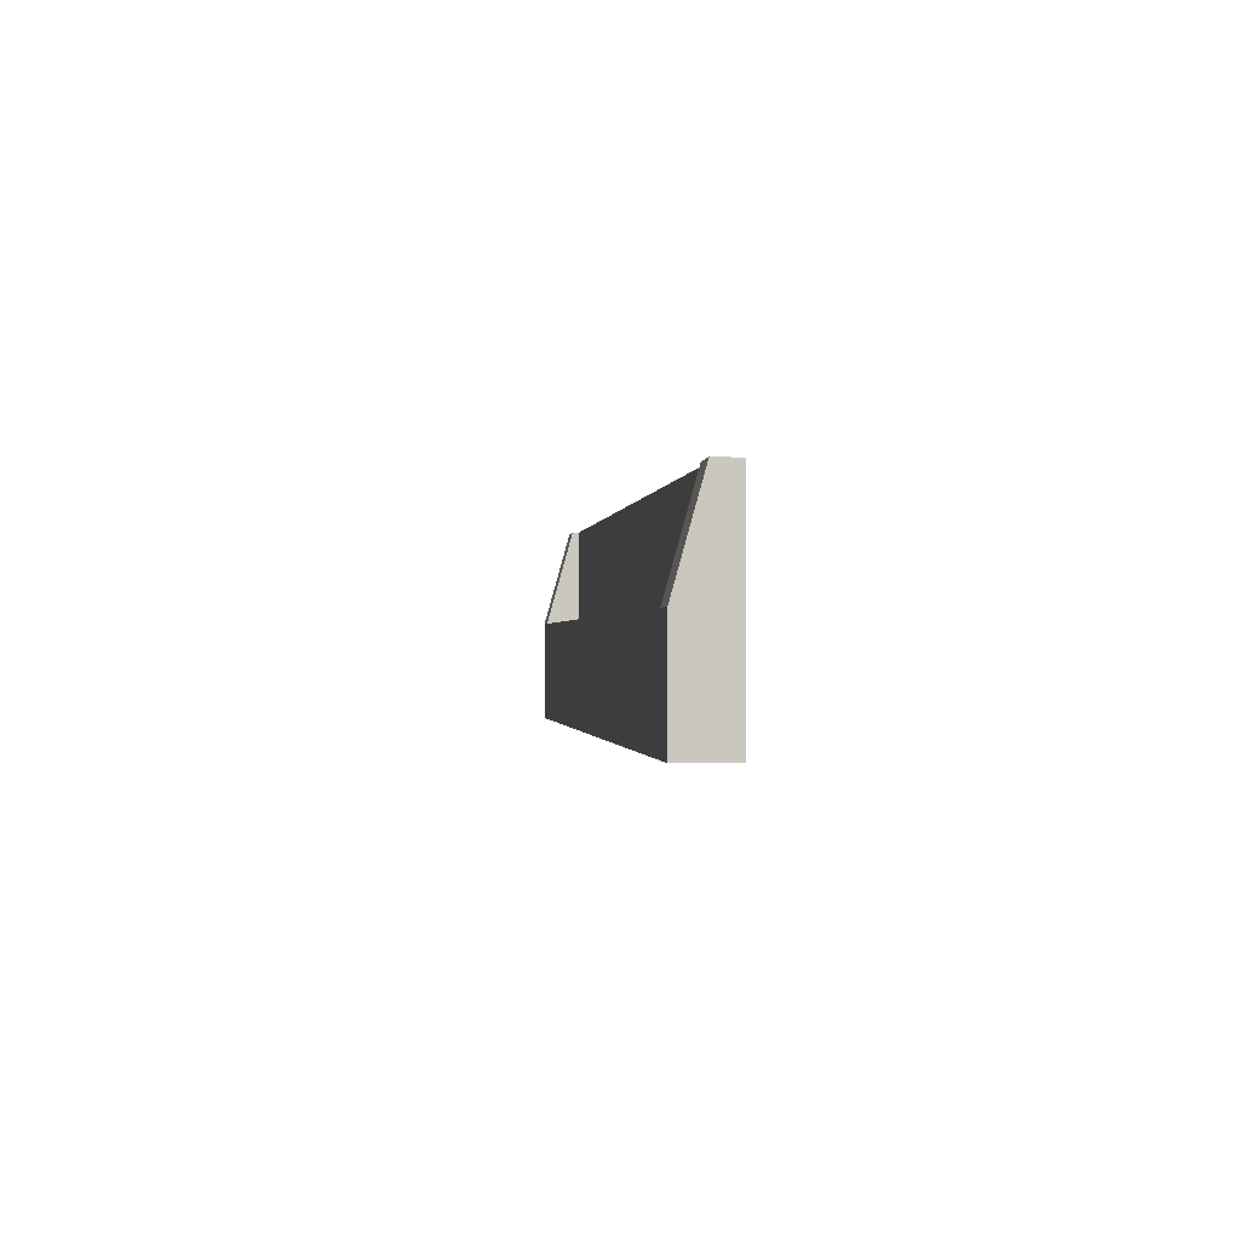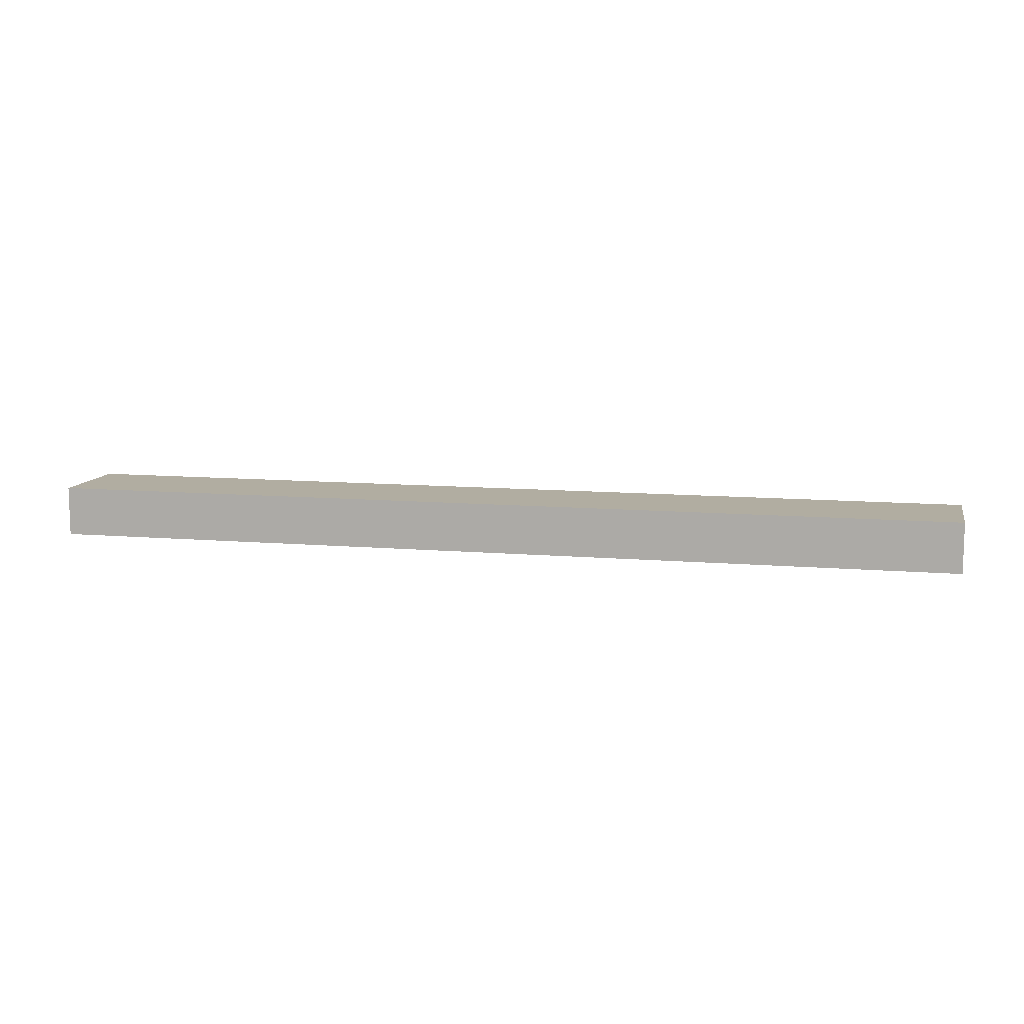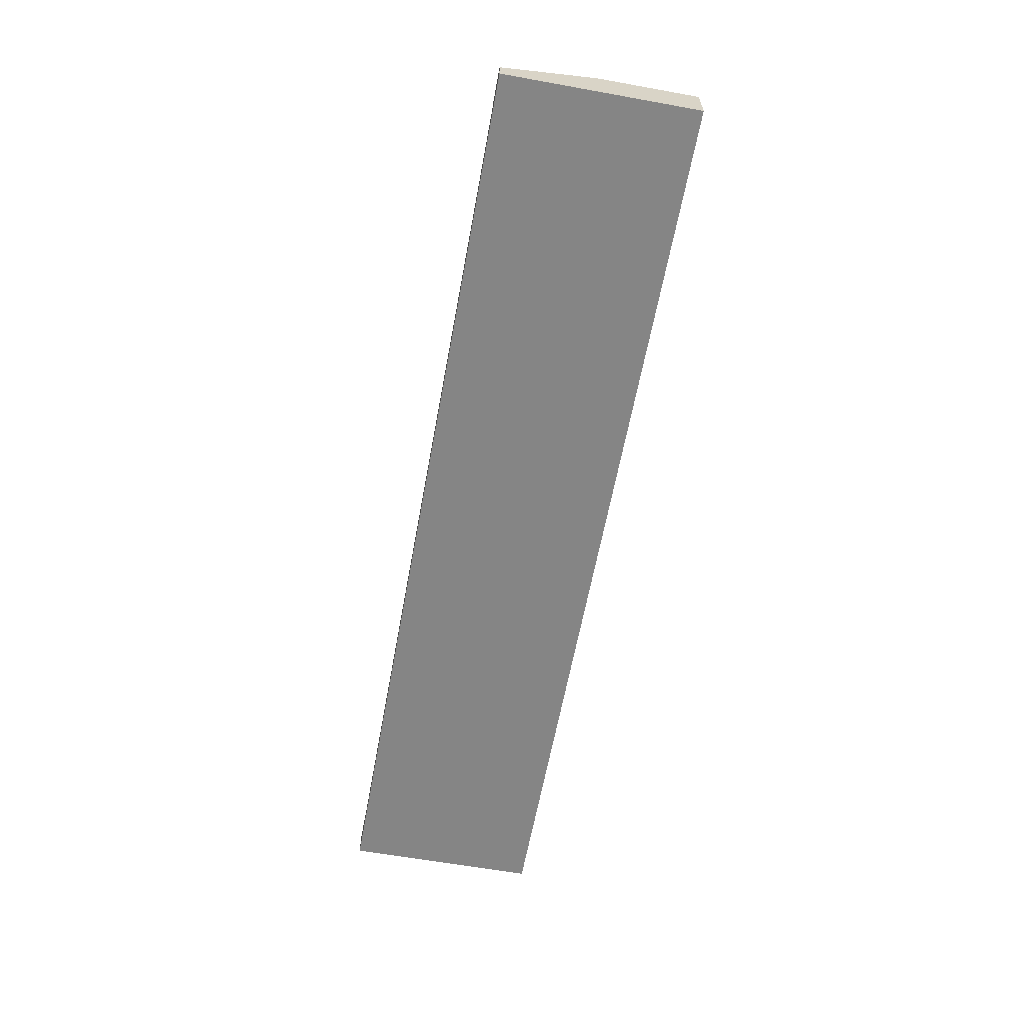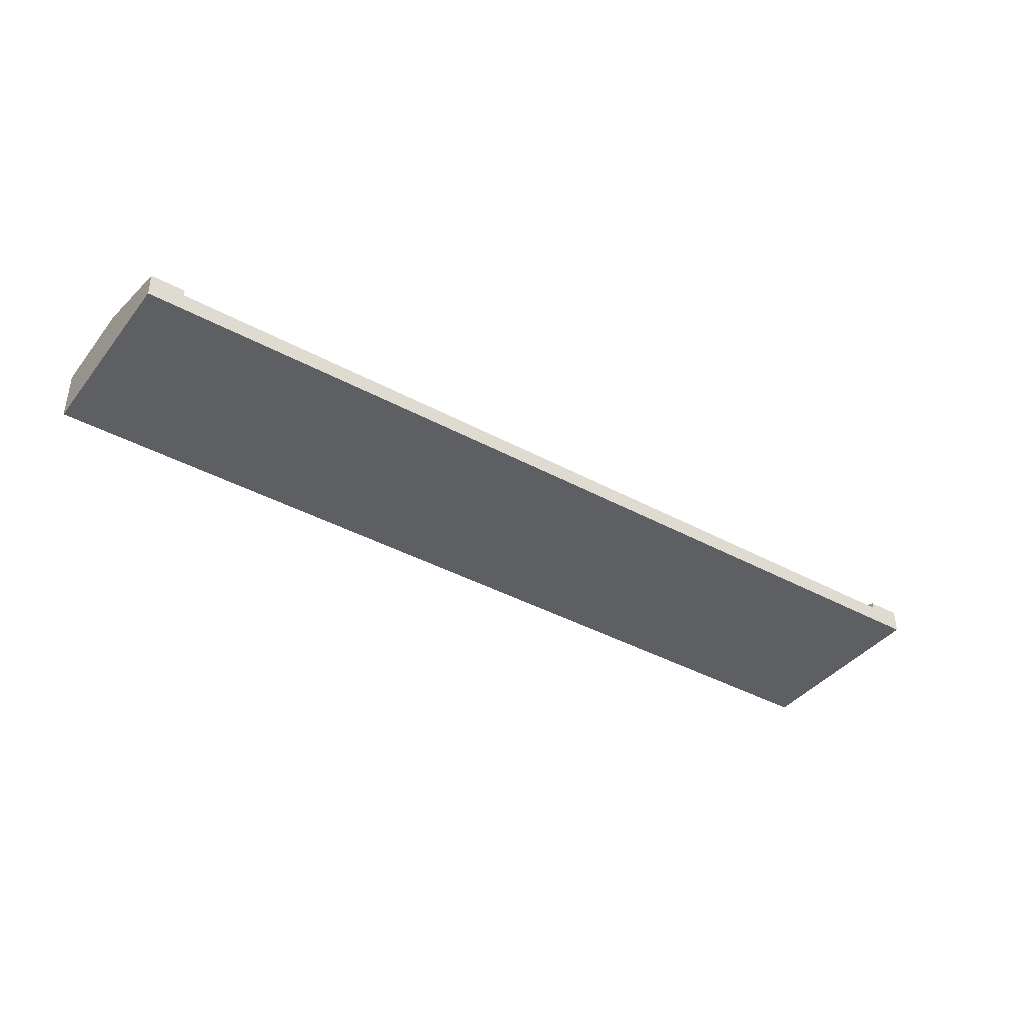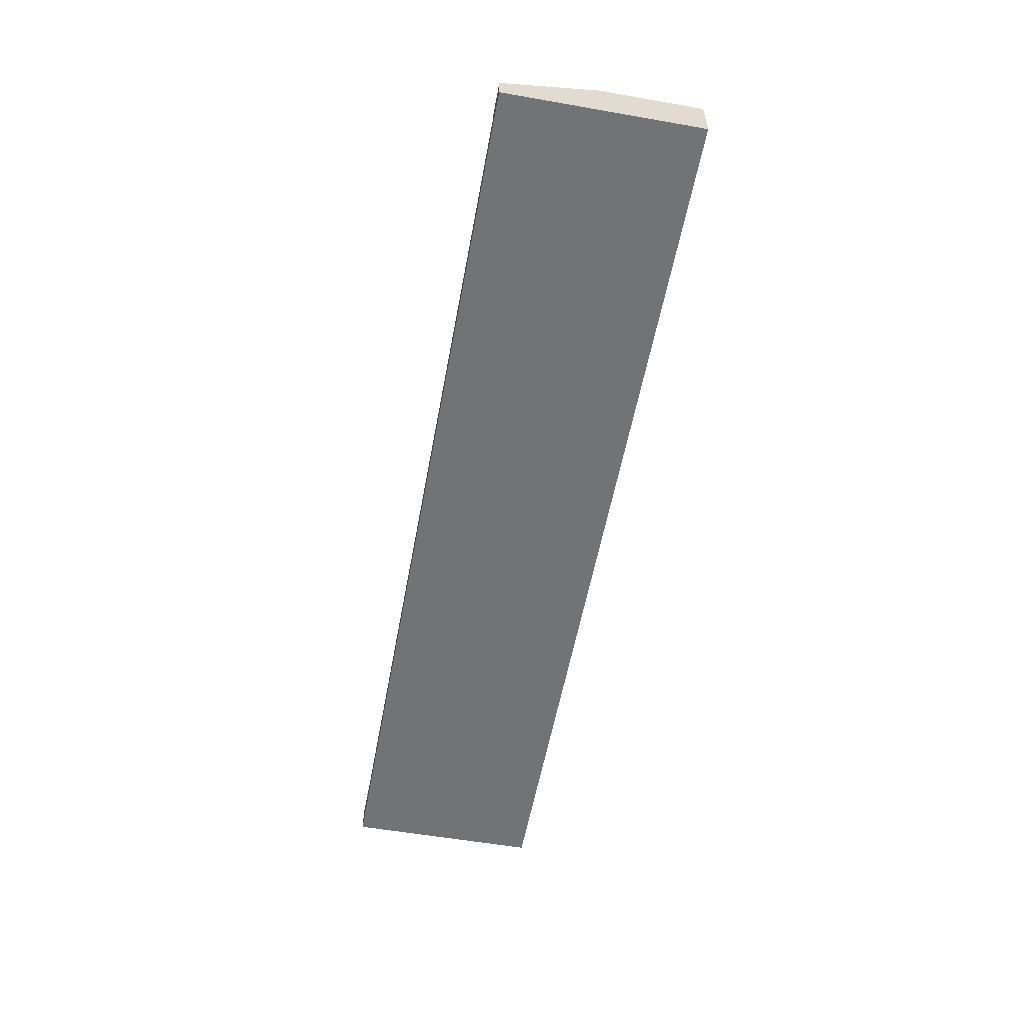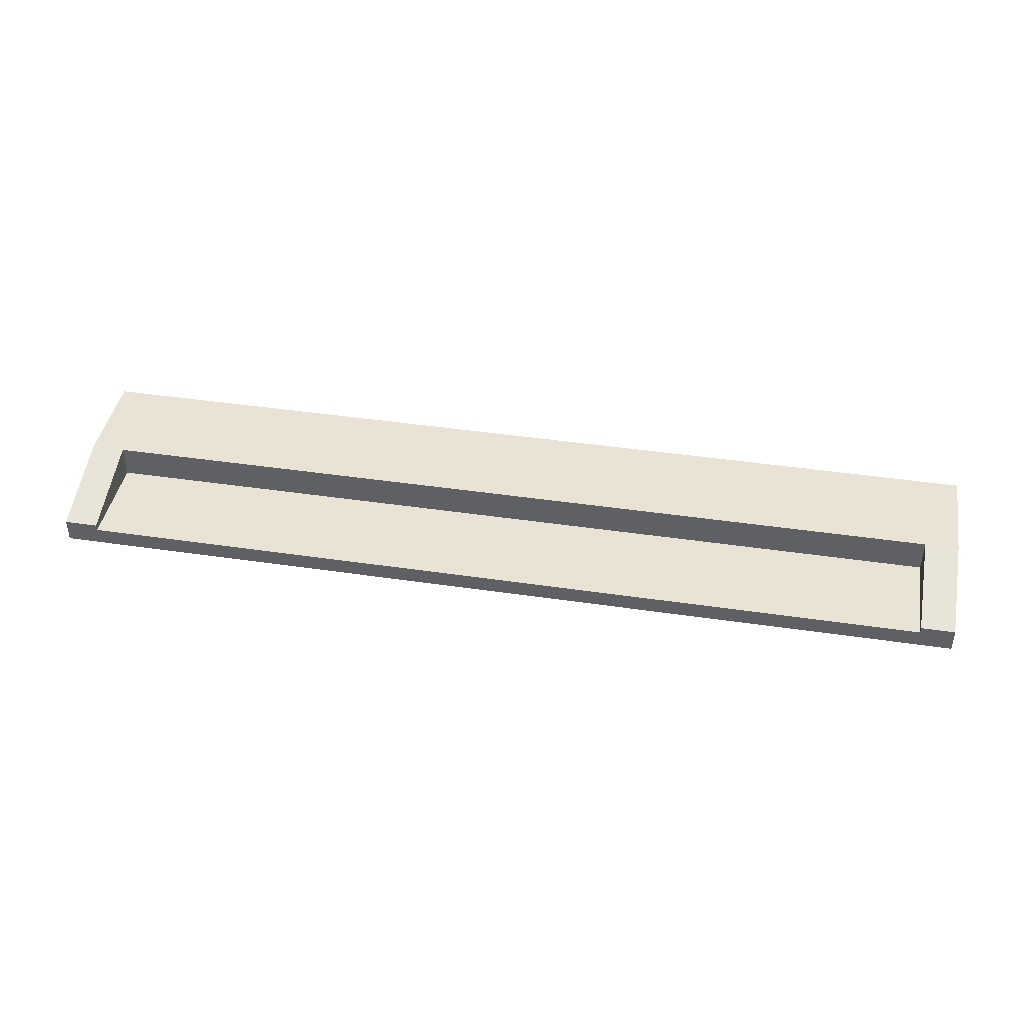
<metadata>
{"format":"obj","ext":"obj","renderer":"f3d","projection":"perspective","resolution":1024,"background":"white","views":[{"elev":-0.8,"azim":-96.8,"up":"+Z"},{"elev":10.3,"azim":-167.5,"up":"+Y"},{"elev":-61.7,"azim":79.6,"up":"+Y"},{"elev":-39.7,"azim":-34.1,"up":"+Y"},{"elev":-55.9,"azim":79.6,"up":"+Y"},{"elev":42.0,"azim":10.1,"up":"+Y"}]}
</metadata>
<code>
g Converted object 0
v -26.57 -0.4 5.742
v -26.57 -1.45 5.742
v 25.54 -0.4 5.742
v 25.54 -1.45 5.742
v 25.54 -0.4 0
v 25.54 -1.45 0
v -26.57 -0.4 -0
v -26.57 -1.45 -0
v -26.57 1.579 -0
v -26.57 -1.45 -0
v 25.54 1.579 0
v 25.54 -1.45 0
v 25.54 1.579 -5.992
v 25.54 -1.45 -5.992
v -26.57 1.579 -5.992
v -26.57 -1.45 -5.992
v 25.54 1.579 1e-06
v 25.54 -1.45 1e-06
v 27.56 1.579 1e-06
v 27.56 -1.45 1e-06
v 27.56 1.579 -5.992
v 27.56 -1.45 -5.992
v 25.54 1.579 -5.992
v 25.54 -1.45 -5.992
v 25.54 -0.02802 5.742
v 25.54 -1.45 5.742
v 27.56 -0.02802 5.742
v 27.56 -1.45 5.742
v 27.56 1.579 1e-06
v 27.56 -1.45 1e-06
v 25.54 1.579 1e-06
v 25.54 -1.45 1e-06
v -28.59 1.579 1e-06
v -28.59 -1.45 1e-06
v -26.57 1.579 1e-06
v -26.57 -1.45 1e-06
v -26.57 1.579 -5.992
v -26.57 -1.45 -5.992
v -28.59 1.579 -5.992
v -28.59 -1.45 -5.992
v -28.59 -0.02802 5.742
v -28.59 -1.45 5.742
v -26.57 -0.02802 5.742
v -26.57 -1.45 5.742
v -26.57 1.579 1e-06
v -26.57 -1.45 1e-06
v -28.59 1.579 1e-06
v -28.59 -1.45 1e-06
f 1 2 3
f 2 4 3
f 3 4 5
f 4 6 5
f 7 8 1
f 8 2 1
f 7 1 5
f 1 3 5
f 2 8 4
f 8 6 4
f 9 10 11
f 10 12 11
f 13 14 15
f 14 16 15
f 15 9 13
f 9 11 13
f 10 16 12
f 16 14 12
f 17 18 19
f 18 20 19
f 19 20 21
f 20 22 21
f 21 22 23
f 22 24 23
f 23 17 21
f 17 19 21
f 18 24 20
f 24 22 20
f 25 26 27
f 26 28 27
f 27 28 29
f 28 30 29
f 31 32 25
f 32 26 25
f 31 25 29
f 25 27 29
f 26 32 28
f 32 30 28
f 33 34 35
f 34 36 35
f 37 38 39
f 38 40 39
f 39 40 33
f 40 34 33
f 39 33 37
f 33 35 37
f 34 40 36
f 40 38 36
f 41 42 43
f 42 44 43
f 43 44 45
f 44 46 45
f 47 48 41
f 48 42 41
f 47 41 45
f 41 43 45
f 42 48 44
f 48 46 44

</code>
